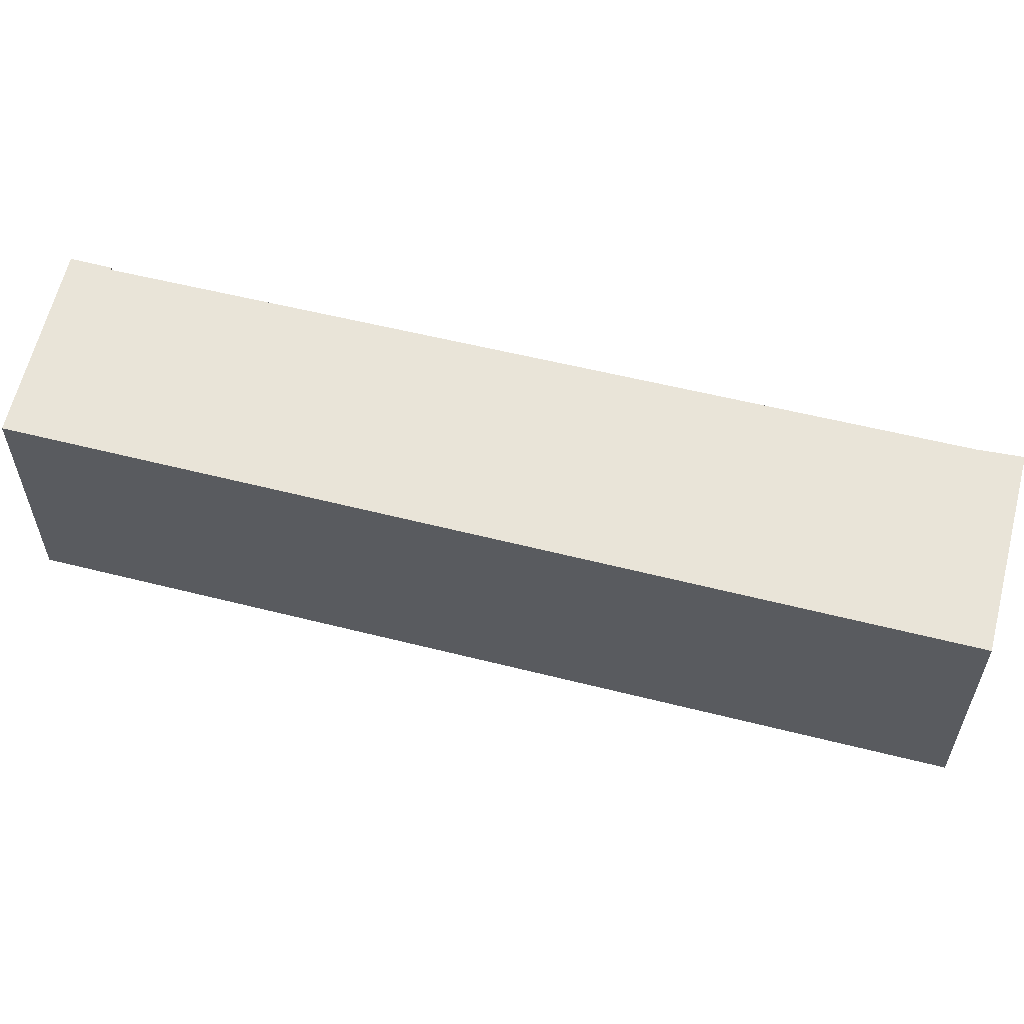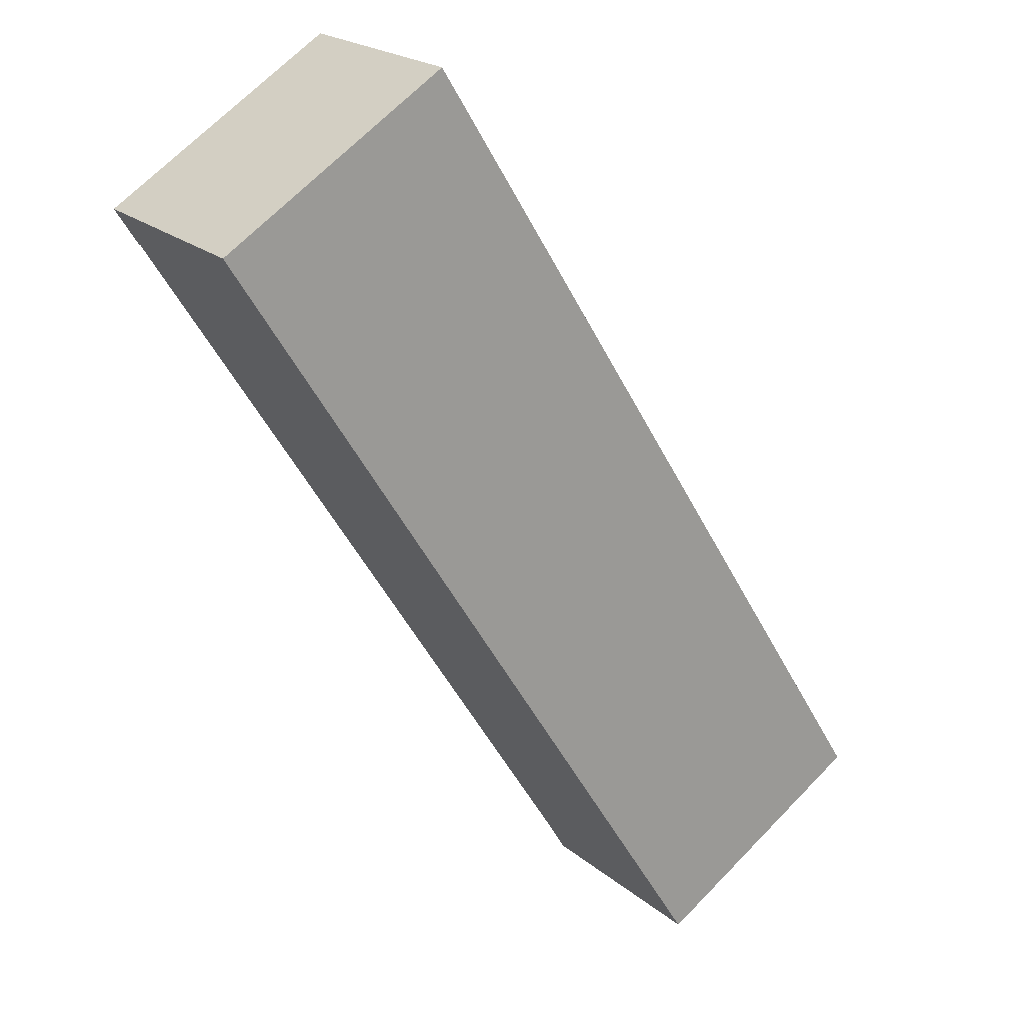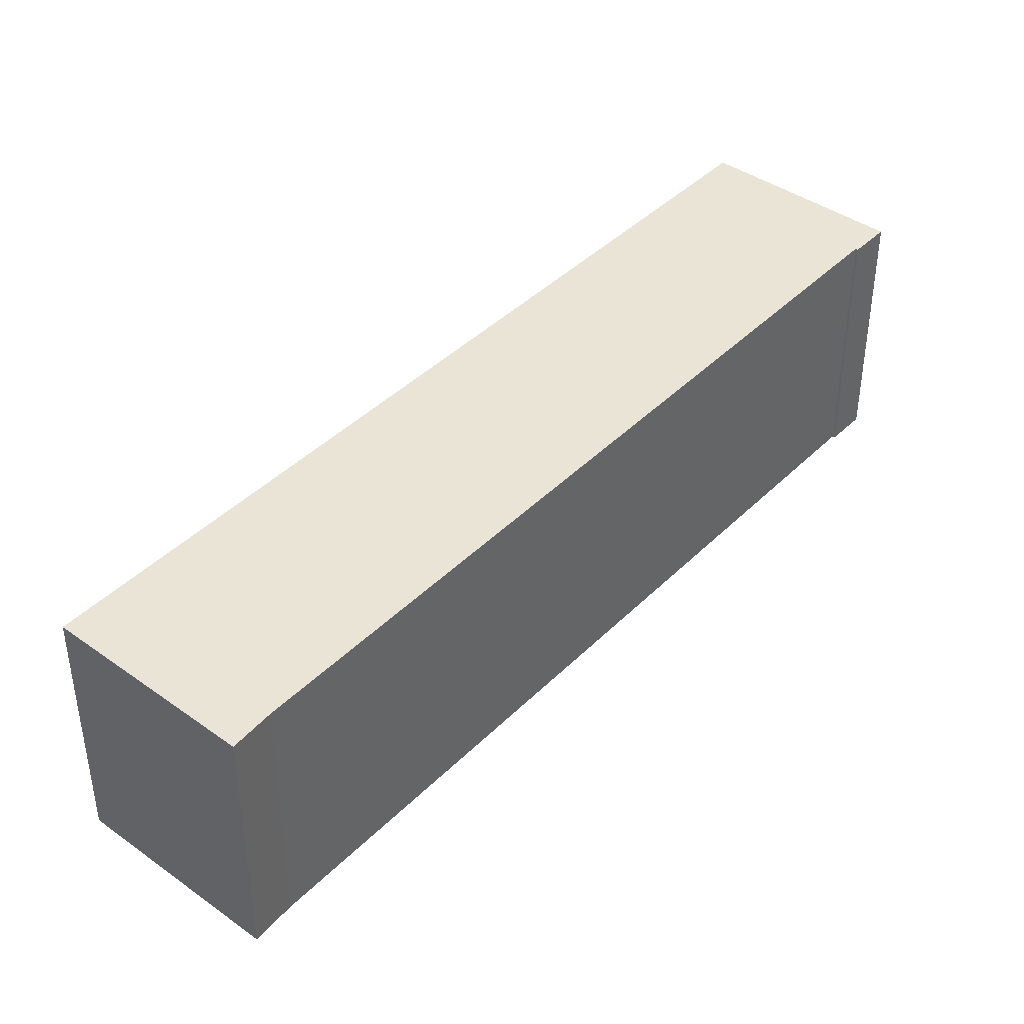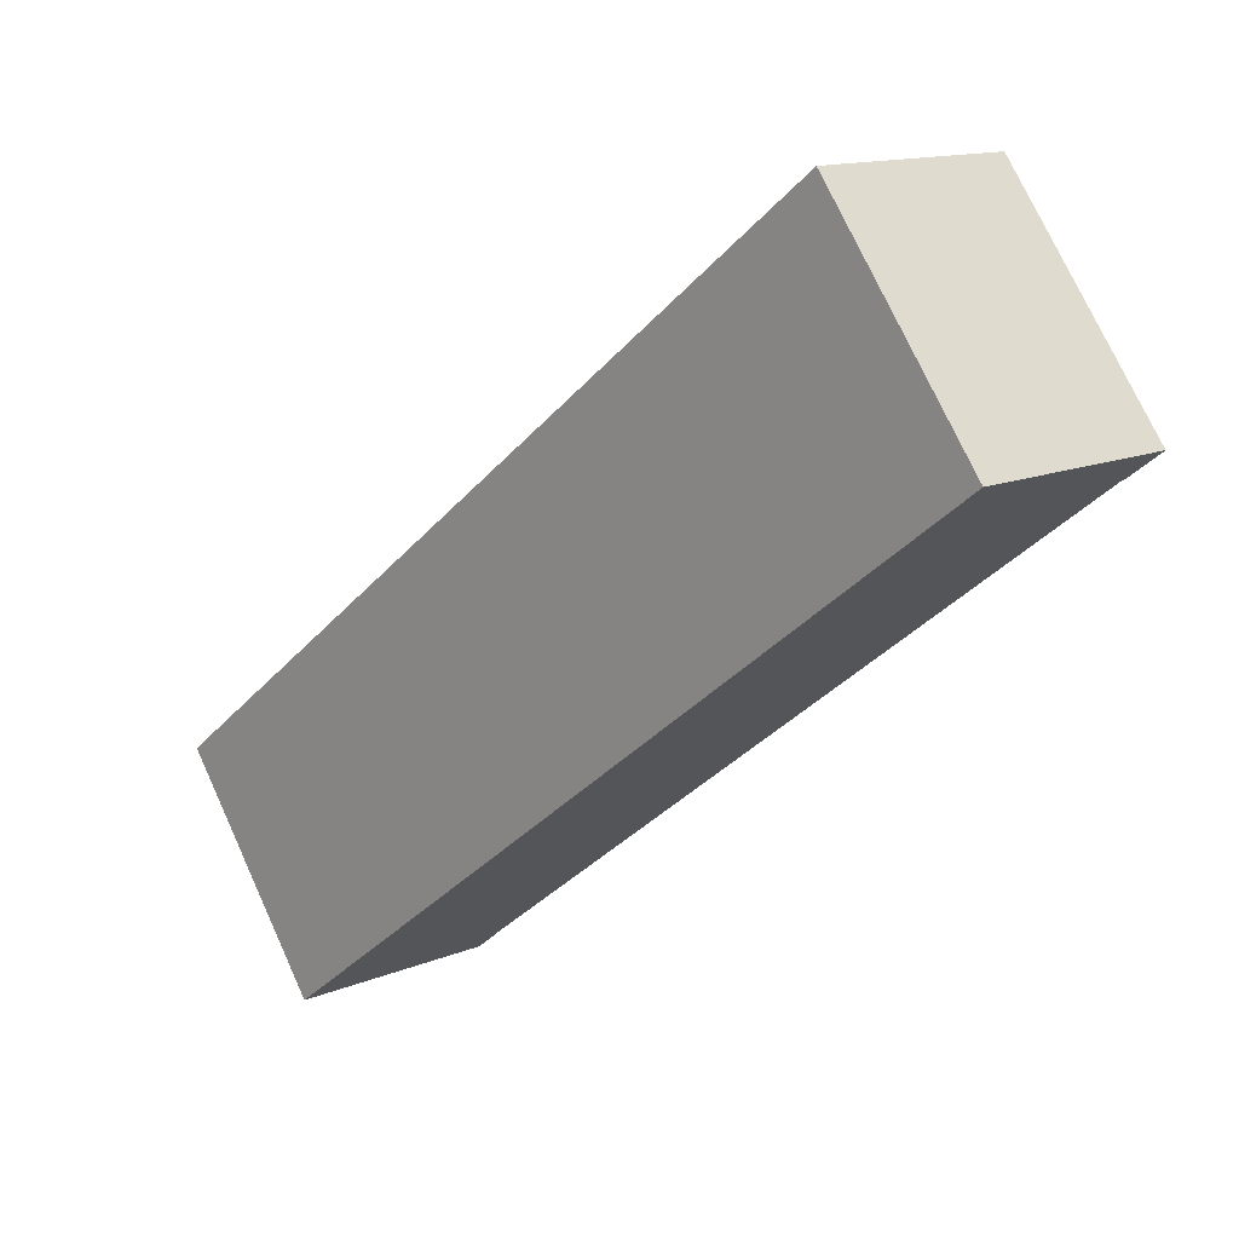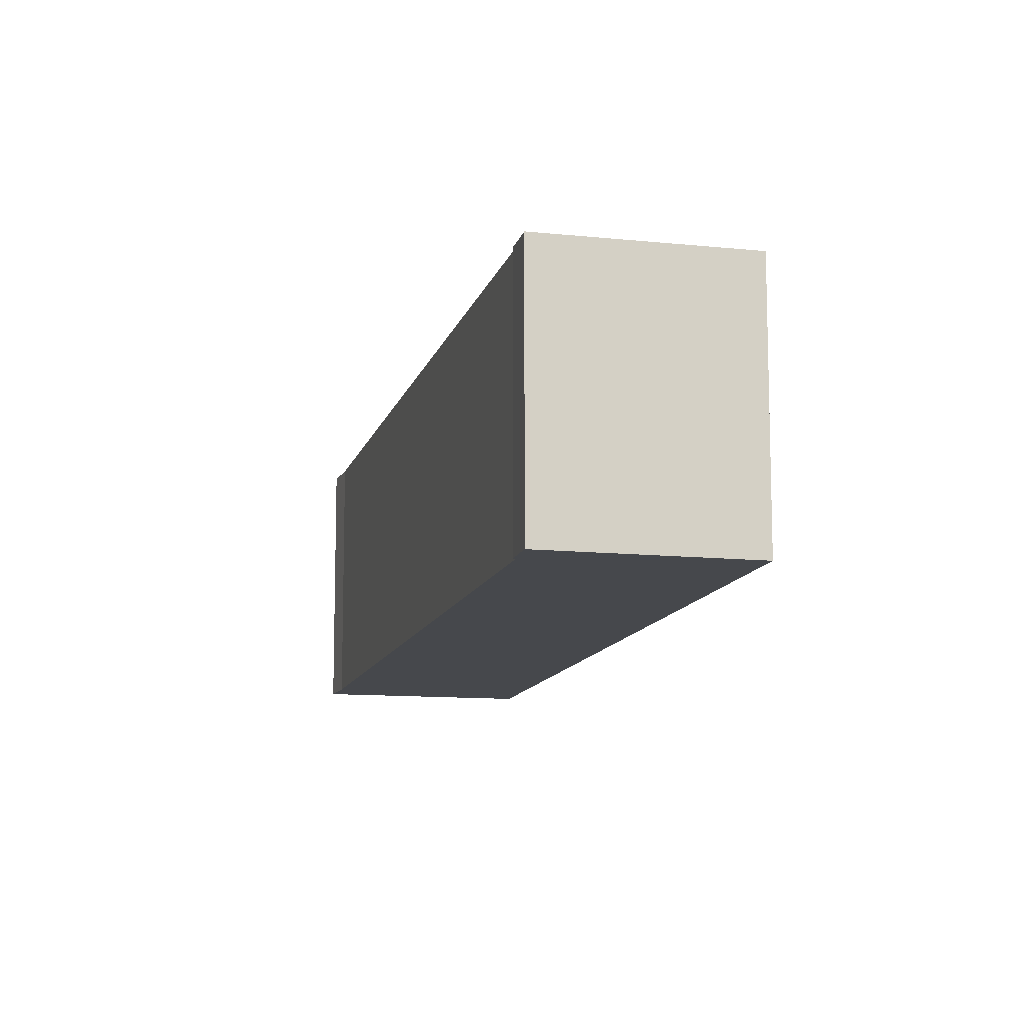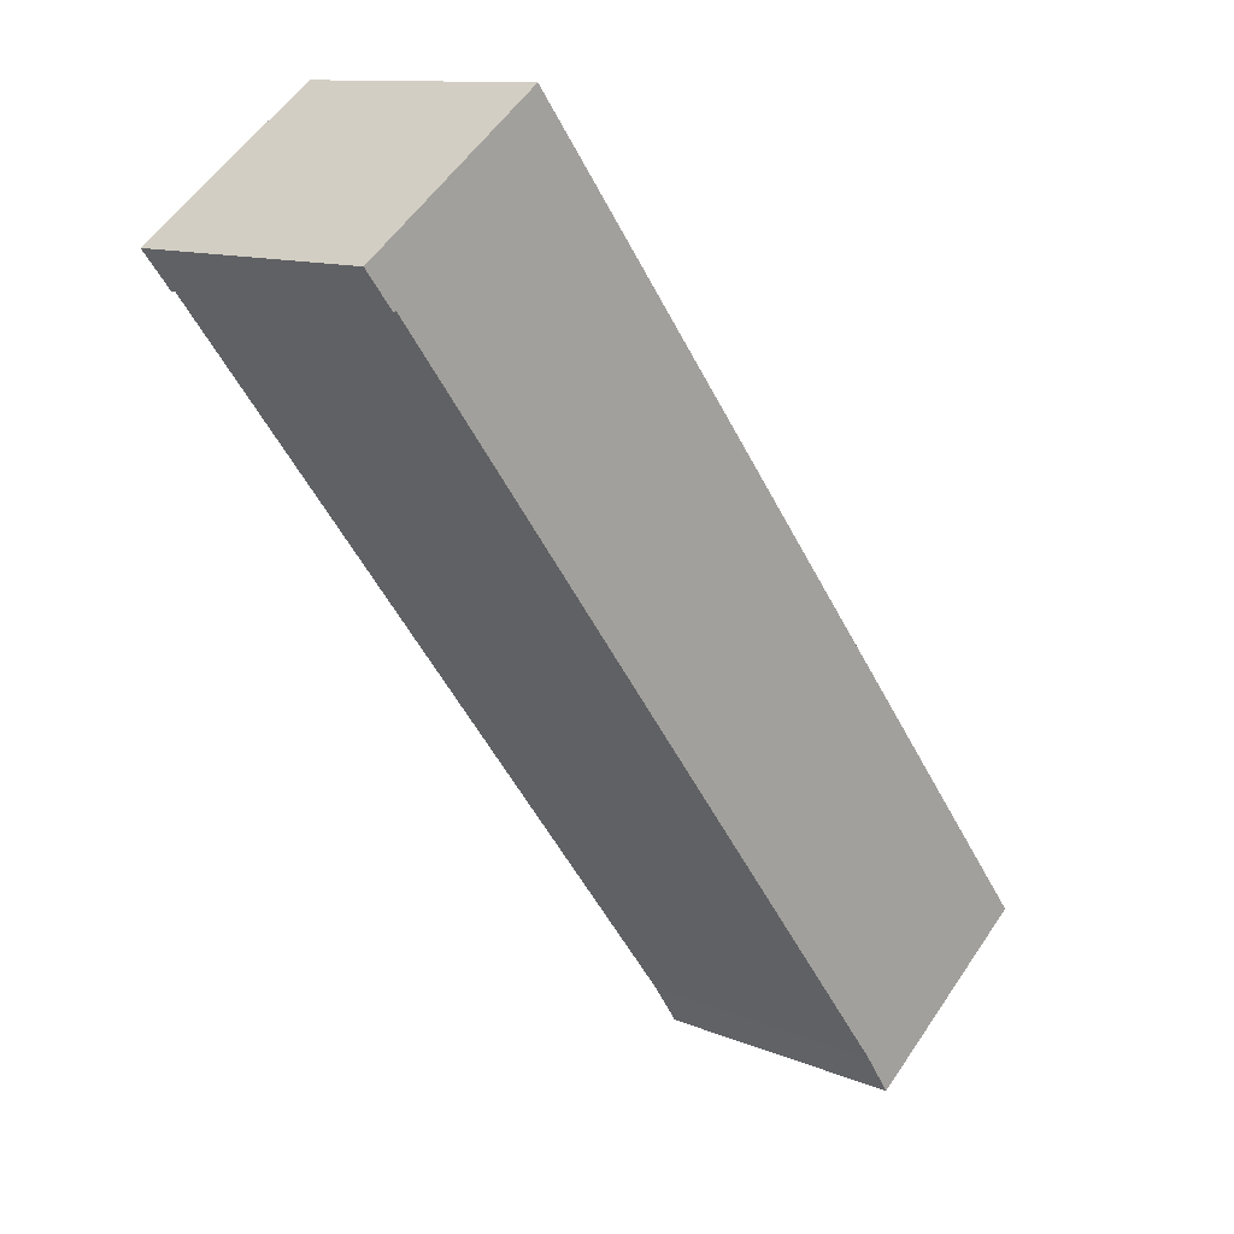
<metadata>
{"format":"obj","ext":"obj","renderer":"f3d","projection":"perspective","resolution":1024,"background":"white","views":[{"elev":59.8,"azim":66.5,"up":"+Y"},{"elev":68.5,"azim":44.2,"up":"+Z"},{"elev":42.4,"azim":-177.1,"up":"+Y"},{"elev":74.4,"azim":155.4,"up":"+Z"},{"elev":-11.5,"azim":-50.9,"up":"+Y"},{"elev":11.6,"azim":-45.1,"up":"+Z"}]}
</metadata>
<code>
v  4.453 6.991 3.303
v  0.716 6.991 -0.907
v  0 6.991 4.281e-16
v  0.77 6.991 -0.865
v  15.04 6.991 -19.43
v  19.08 6.991 -15.42
v  15.73 6.991 -20.45
v  16.71 6.991 -19.69
v  20.25 6.991 -16.92
v  20.24 6.991 -16.94
v  15.73 1.252e-15 -20.45
v  15.04 1.189e-15 -19.43
v  0.77 5.297e-17 -0.865
v  0.716 5.554e-17 -0.907
v  0 0 0
v  20.25 1.036e-15 -16.92
v  16.71 1.206e-15 -19.69
v  20.24 1.037e-15 -16.94
v  4.453 -2.023e-16 3.303
v  19.08 9.441e-16 -15.42
g defaultobject
f 1 2 3
f 2 1 4
f 4 1 5
f 5 1 6
f 5 6 7
f 7 6 8
f 8 6 9
f 8 9 10
f 11 5 7
f 5 11 12
f 12 4 5
f 4 12 13
f 14 3 2
f 3 14 15
f 13 2 4
f 2 13 14
f 16 10 9
f 10 16 8
f 8 16 7
f 7 16 17
f 7 17 11
f 17 16 18
f 15 1 3
f 1 15 19
f 19 6 1
f 6 19 20
f 6 20 9
f 9 20 16
f 20 18 16
f 18 20 17
f 17 20 11
f 11 20 12
f 12 20 19
f 12 19 13
f 13 19 15
f 13 15 14

</code>
